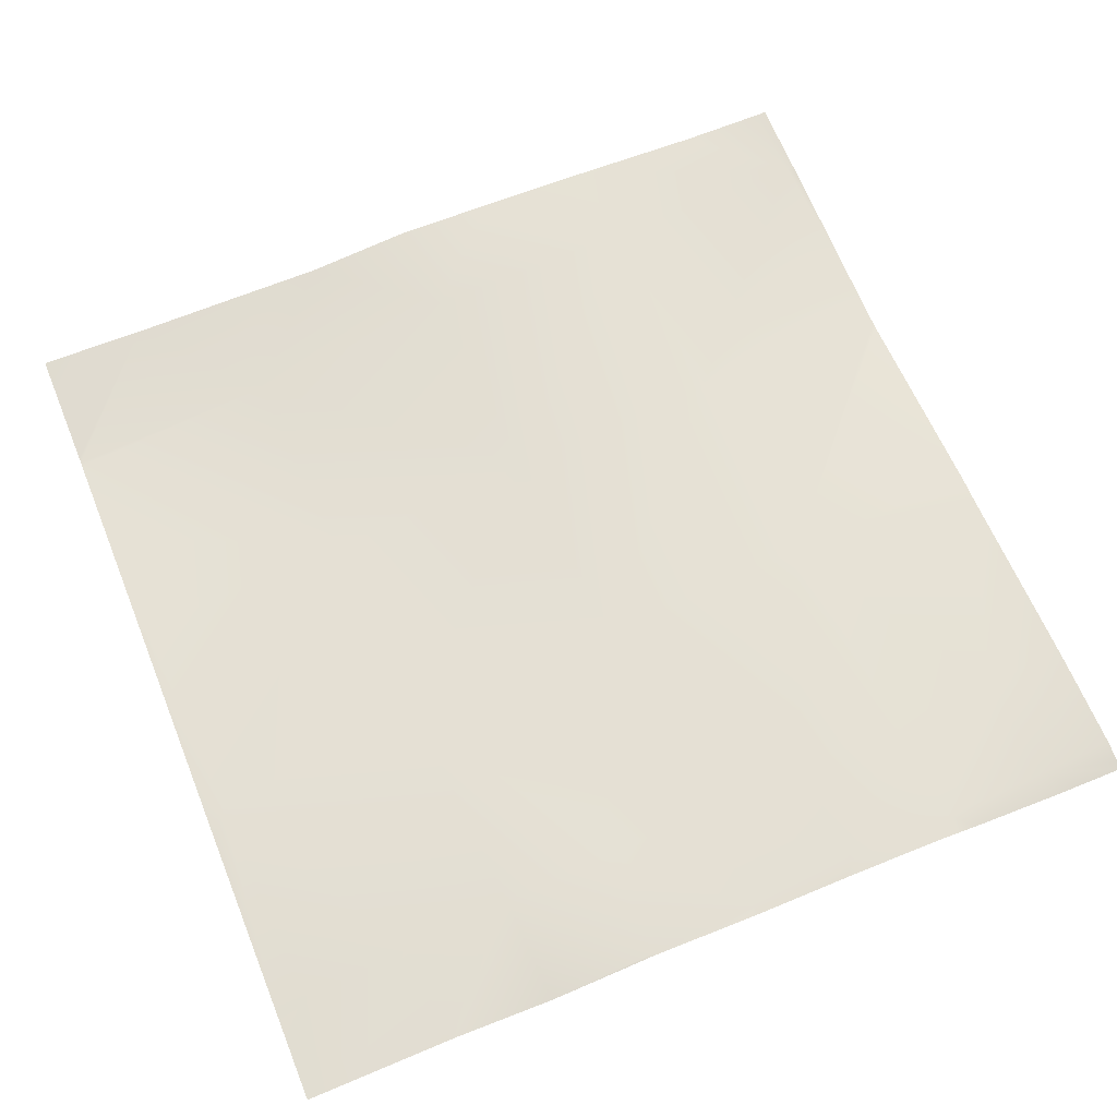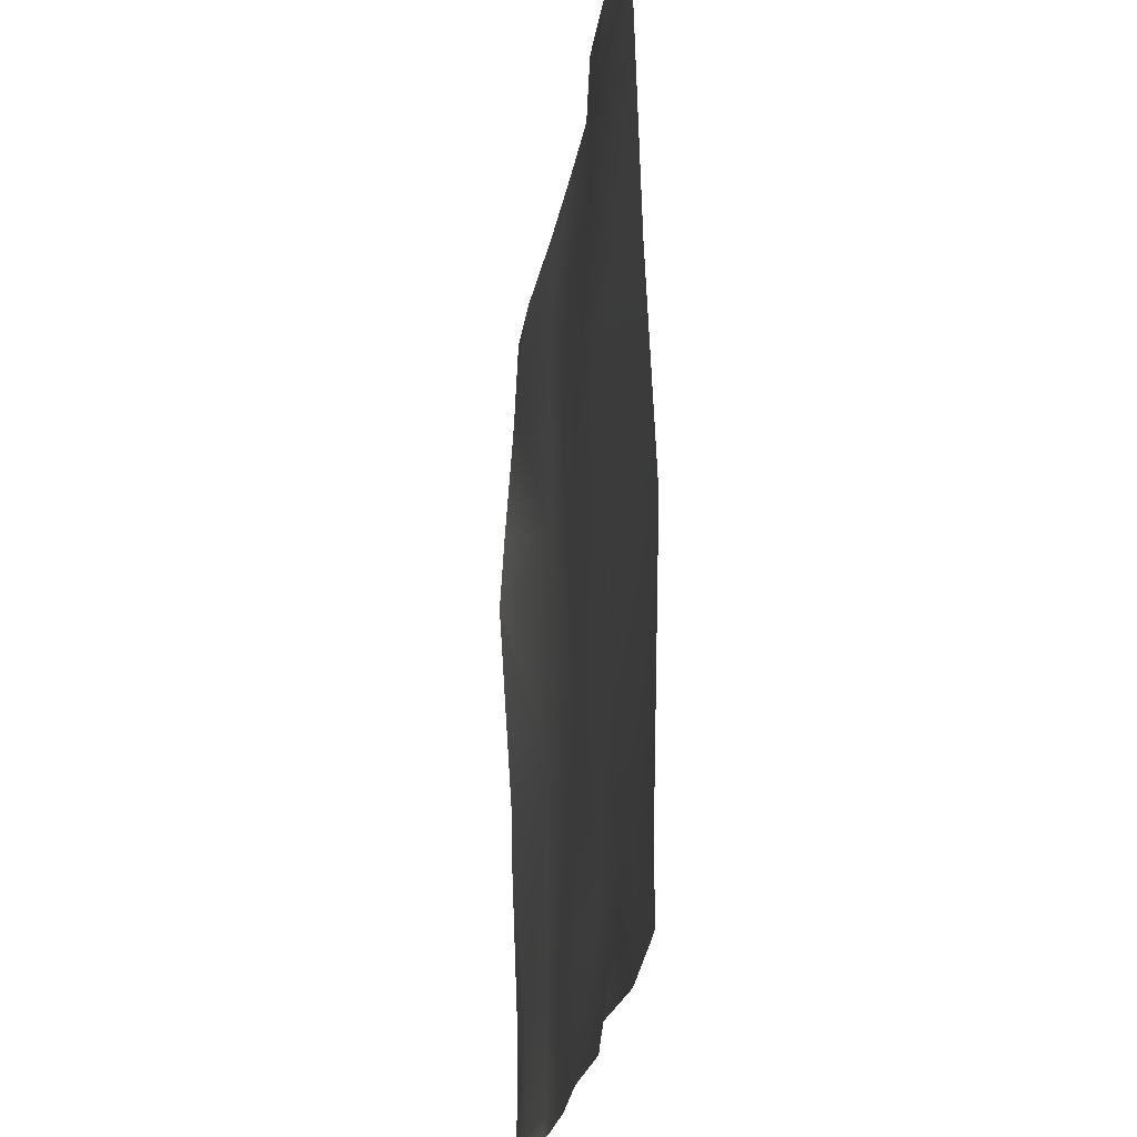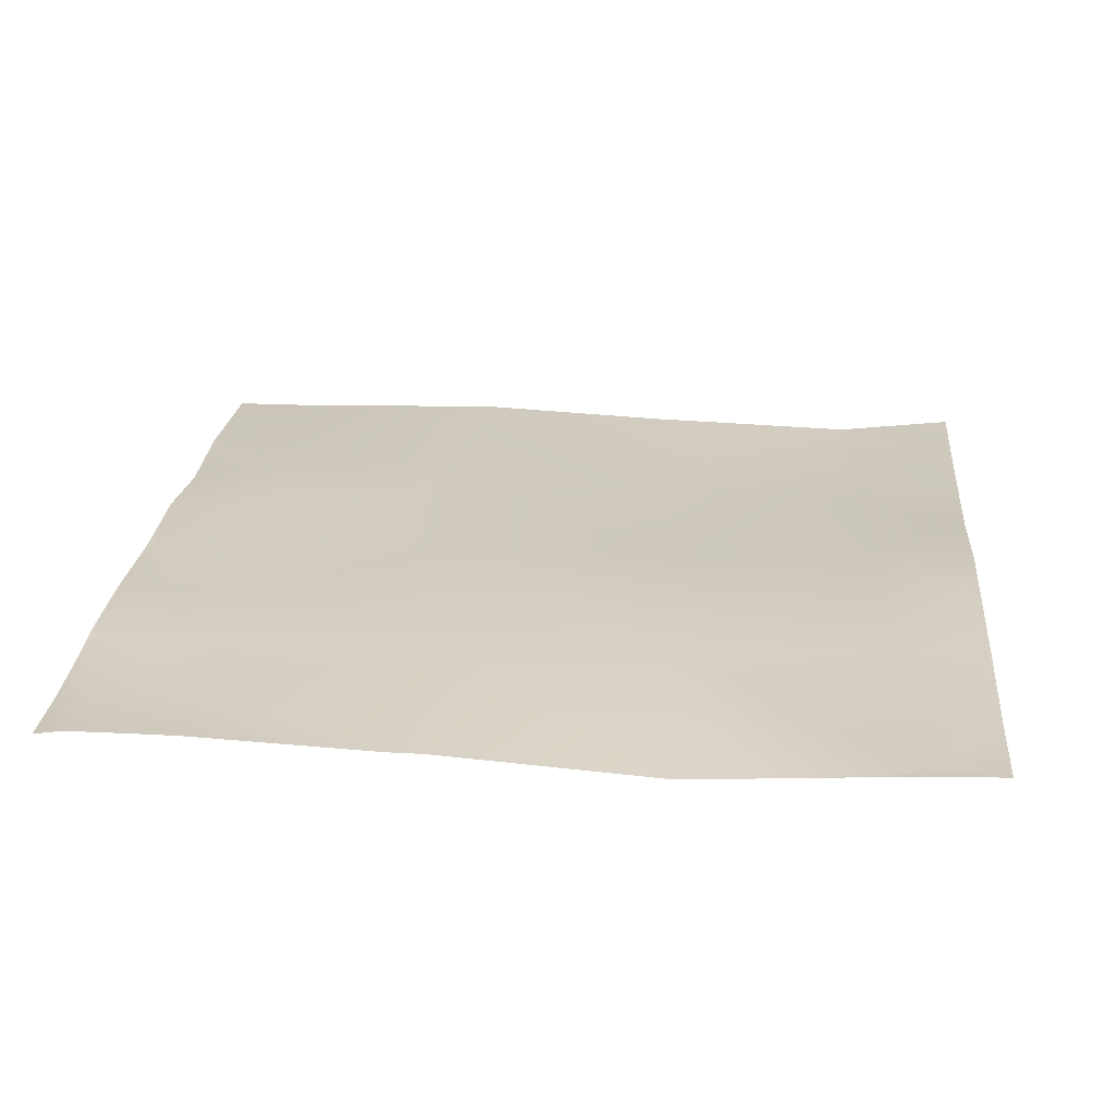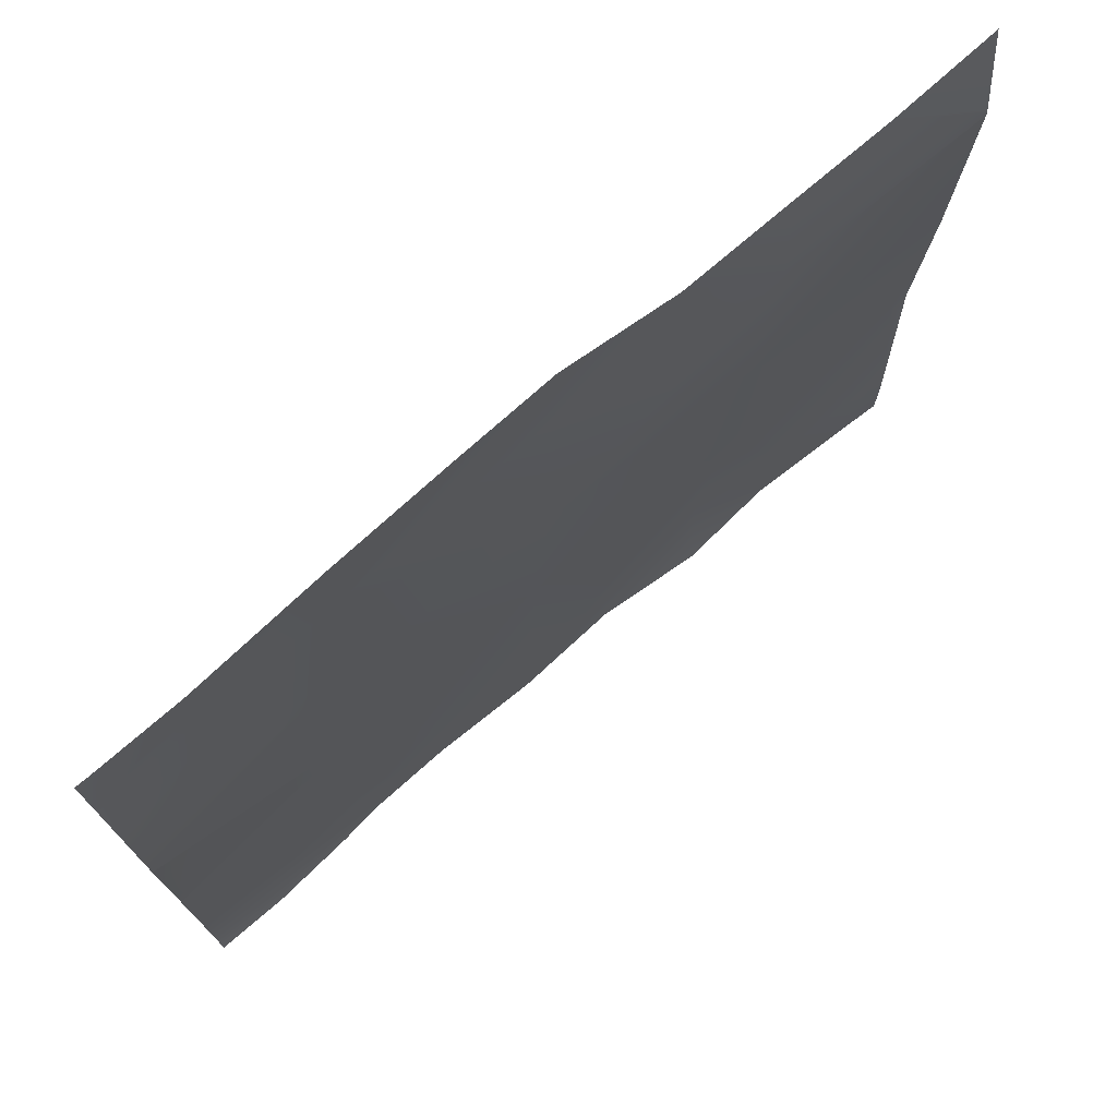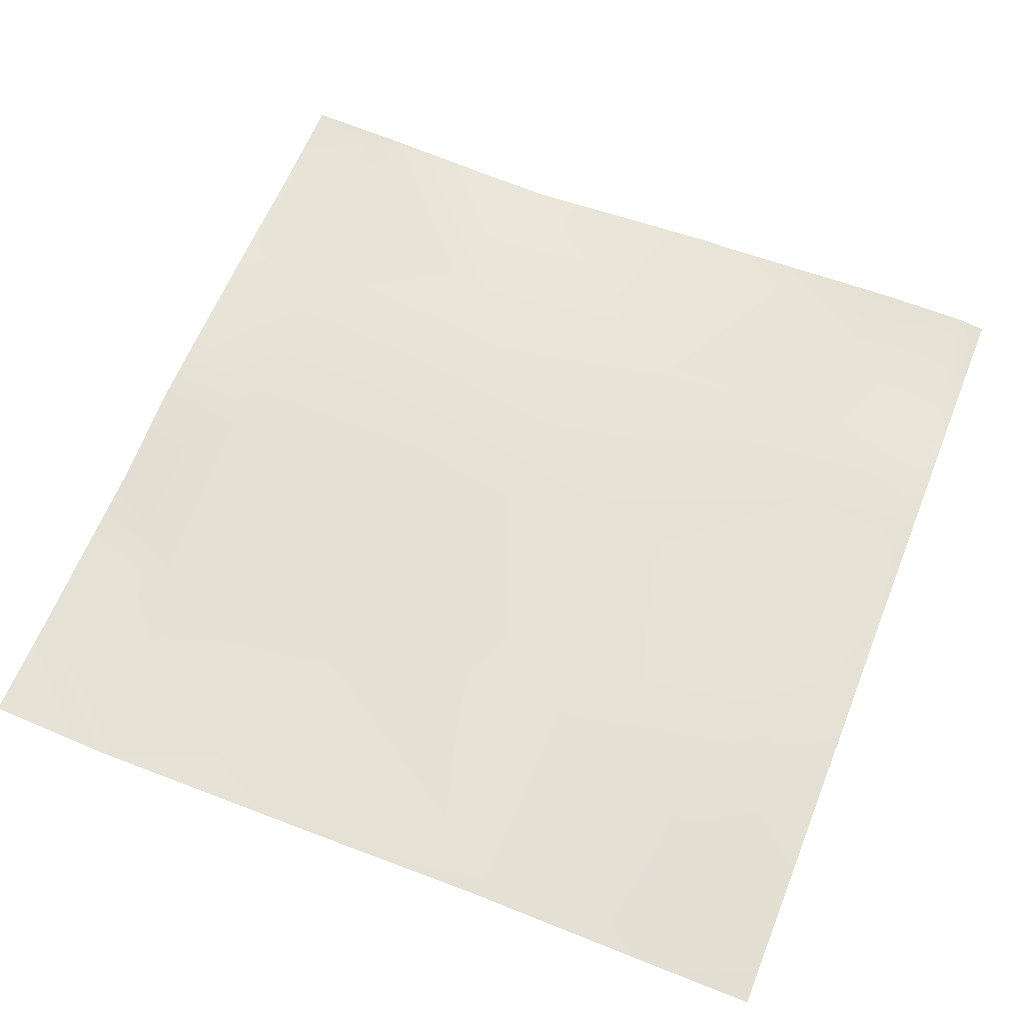
<metadata>
{"format":"obj","ext":"obj","renderer":"f3d","projection":"perspective","resolution":1024,"background":"white","views":[{"elev":64.8,"azim":157.9,"up":"+Y"},{"elev":-22.8,"azim":81.5,"up":"+Z"},{"elev":25.2,"azim":-84.9,"up":"+Y"},{"elev":74.8,"azim":-41.8,"up":"+Z"},{"elev":62.4,"azim":111.8,"up":"+Y"}]}
</metadata>
<code>
v -714 -2.963 1024
v -720.1 -3.641 1024
v -713.7 -2.511 1030
v -746 -4.735 1024
v -753.8 -4.593 1024
v -745.6 -3.6 1031
v -768 -2.762 1056
v -768 -2.88 1033
v -768 -4.258 1024
v -768 -3.89 1026
v -768 -2.834 1065
v -743.9 -3.954 1063
v -712 -2.642 1062
v -681.8 -2.617 1028
v -768 -4.948 1118
v -708.6 -2.599 1024
v -680.1 -3.114 1060
v -708.7 -2.715 1125
v -768 -9.07 1191
v -768 -4.964 1129
v -768 -9.078 1193
v -705.3 -2.792 1189
v -768 -7.85 1214
v -768 -5.155 1254
v -765.8 -5.214 1256
v -701.9 -3.522 1253
v -768 -5.106 1257
v -641.5 -5.327 1186
v -764.5 -4.224 1280
v -768 -4.112 1279
v -768 -4.064 1280
v -700.5 -3.603 1280
v -739.6 -4.629 1280
v -644.8 -3.797 1122
v -665.4 -3.254 1280
v -638.1 -2.877 1250
v -650 -4.476 1024
v -649.9 -4.45 1026
v -678.2 -2.878 1024
v -682 -2.669 1024
v -618 -3.977 1024
v -618 -3.96 1025
v -647.8 -4.475 1024
v -617.4 -4.031 1024
v -616.3 -3.682 1057
v -648.2 -4.334 1058
v -605.7 -5.565 1024
v -586 -7.988 1024
v -584.4 -4.393 1055
v -554 -6.814 1024
v -552.5 -6.899 1053
v -556.6 -6.611 1024
v -581 -7.003 1119
v -577.7 -9.784 1183
v -517.2 -7.755 1115
v -574.3 -10.89 1246
v -526.2 -8.864 1024
v -520.6 -9.191 1052
v -522.1 -9.164 1024
v -512 -10.01 1024
v -512 -9.947 1042
v -512 -9.911 1044
v -512 -9.77 1051
v -512 -8.066 1115
v -513.9 -10.77 1179
v -512 -10.79 1177
v -512 -8.411 1103
v -512 -10.81 1179
v -512 -11.78 1215
v -512 -12.53 1242
v -636.5 -3.218 1280
v -604.6 -7.236 1280
v -572.5 -7.822 1280
v -512 -12.55 1243
v -543.8 -8.448 1280
v -512 -12.41 1245
v -512 -8.242 1280
f 1 2 3
f 4 5 6
f 7 6 8
f 9 6 5
f 9 10 6
f 10 8 6
f 6 11 12
f 6 7 11
f 3 12 13
f 12 3 6
f 13 14 3
f 11 15 12
f 2 6 3
f 2 4 6
f 1 3 16
f 17 13 18
f 12 18 13
f 19 18 20
f 15 18 12
f 15 20 18
f 18 21 22
f 18 19 21
f 23 24 25
f 22 25 26
f 27 25 24
f 26 28 22
f 27 29 25
f 27 30 29
f 30 31 29
f 23 22 21
f 23 25 22
f 25 32 26
f 25 33 32
f 18 22 34
f 33 25 29
f 26 35 36
f 26 32 35
f 37 14 38
f 37 39 14
f 40 14 39
f 41 38 42
f 41 43 38
f 37 38 43
f 41 42 44
f 42 38 45
f 38 14 46
f 14 16 3
f 14 40 16
f 47 44 42
f 48 42 49
f 48 47 42
f 46 17 34
f 14 17 46
f 49 42 45
f 46 45 38
f 50 49 51
f 50 52 49
f 49 45 53
f 48 49 52
f 45 46 34
f 22 28 34
f 34 28 53
f 53 54 55
f 34 53 45
f 53 55 51
f 54 53 28
f 51 49 53
f 54 28 56
f 57 50 51
f 36 28 26
f 58 57 51
f 58 59 57
f 60 58 61
f 60 59 58
f 62 58 63
f 62 61 58
f 64 65 66
f 64 55 65
f 55 63 58
f 55 67 63
f 67 55 64
f 65 55 54
f 66 65 68
f 55 58 51
f 69 54 70
f 69 65 54
f 35 71 36
f 36 72 56
f 36 71 72
f 72 73 56
f 74 75 76
f 74 56 75
f 56 73 75
f 56 28 36
f 77 76 75
f 70 56 74
f 70 54 56
f 69 68 65
f 34 17 18
f 17 14 13

</code>
